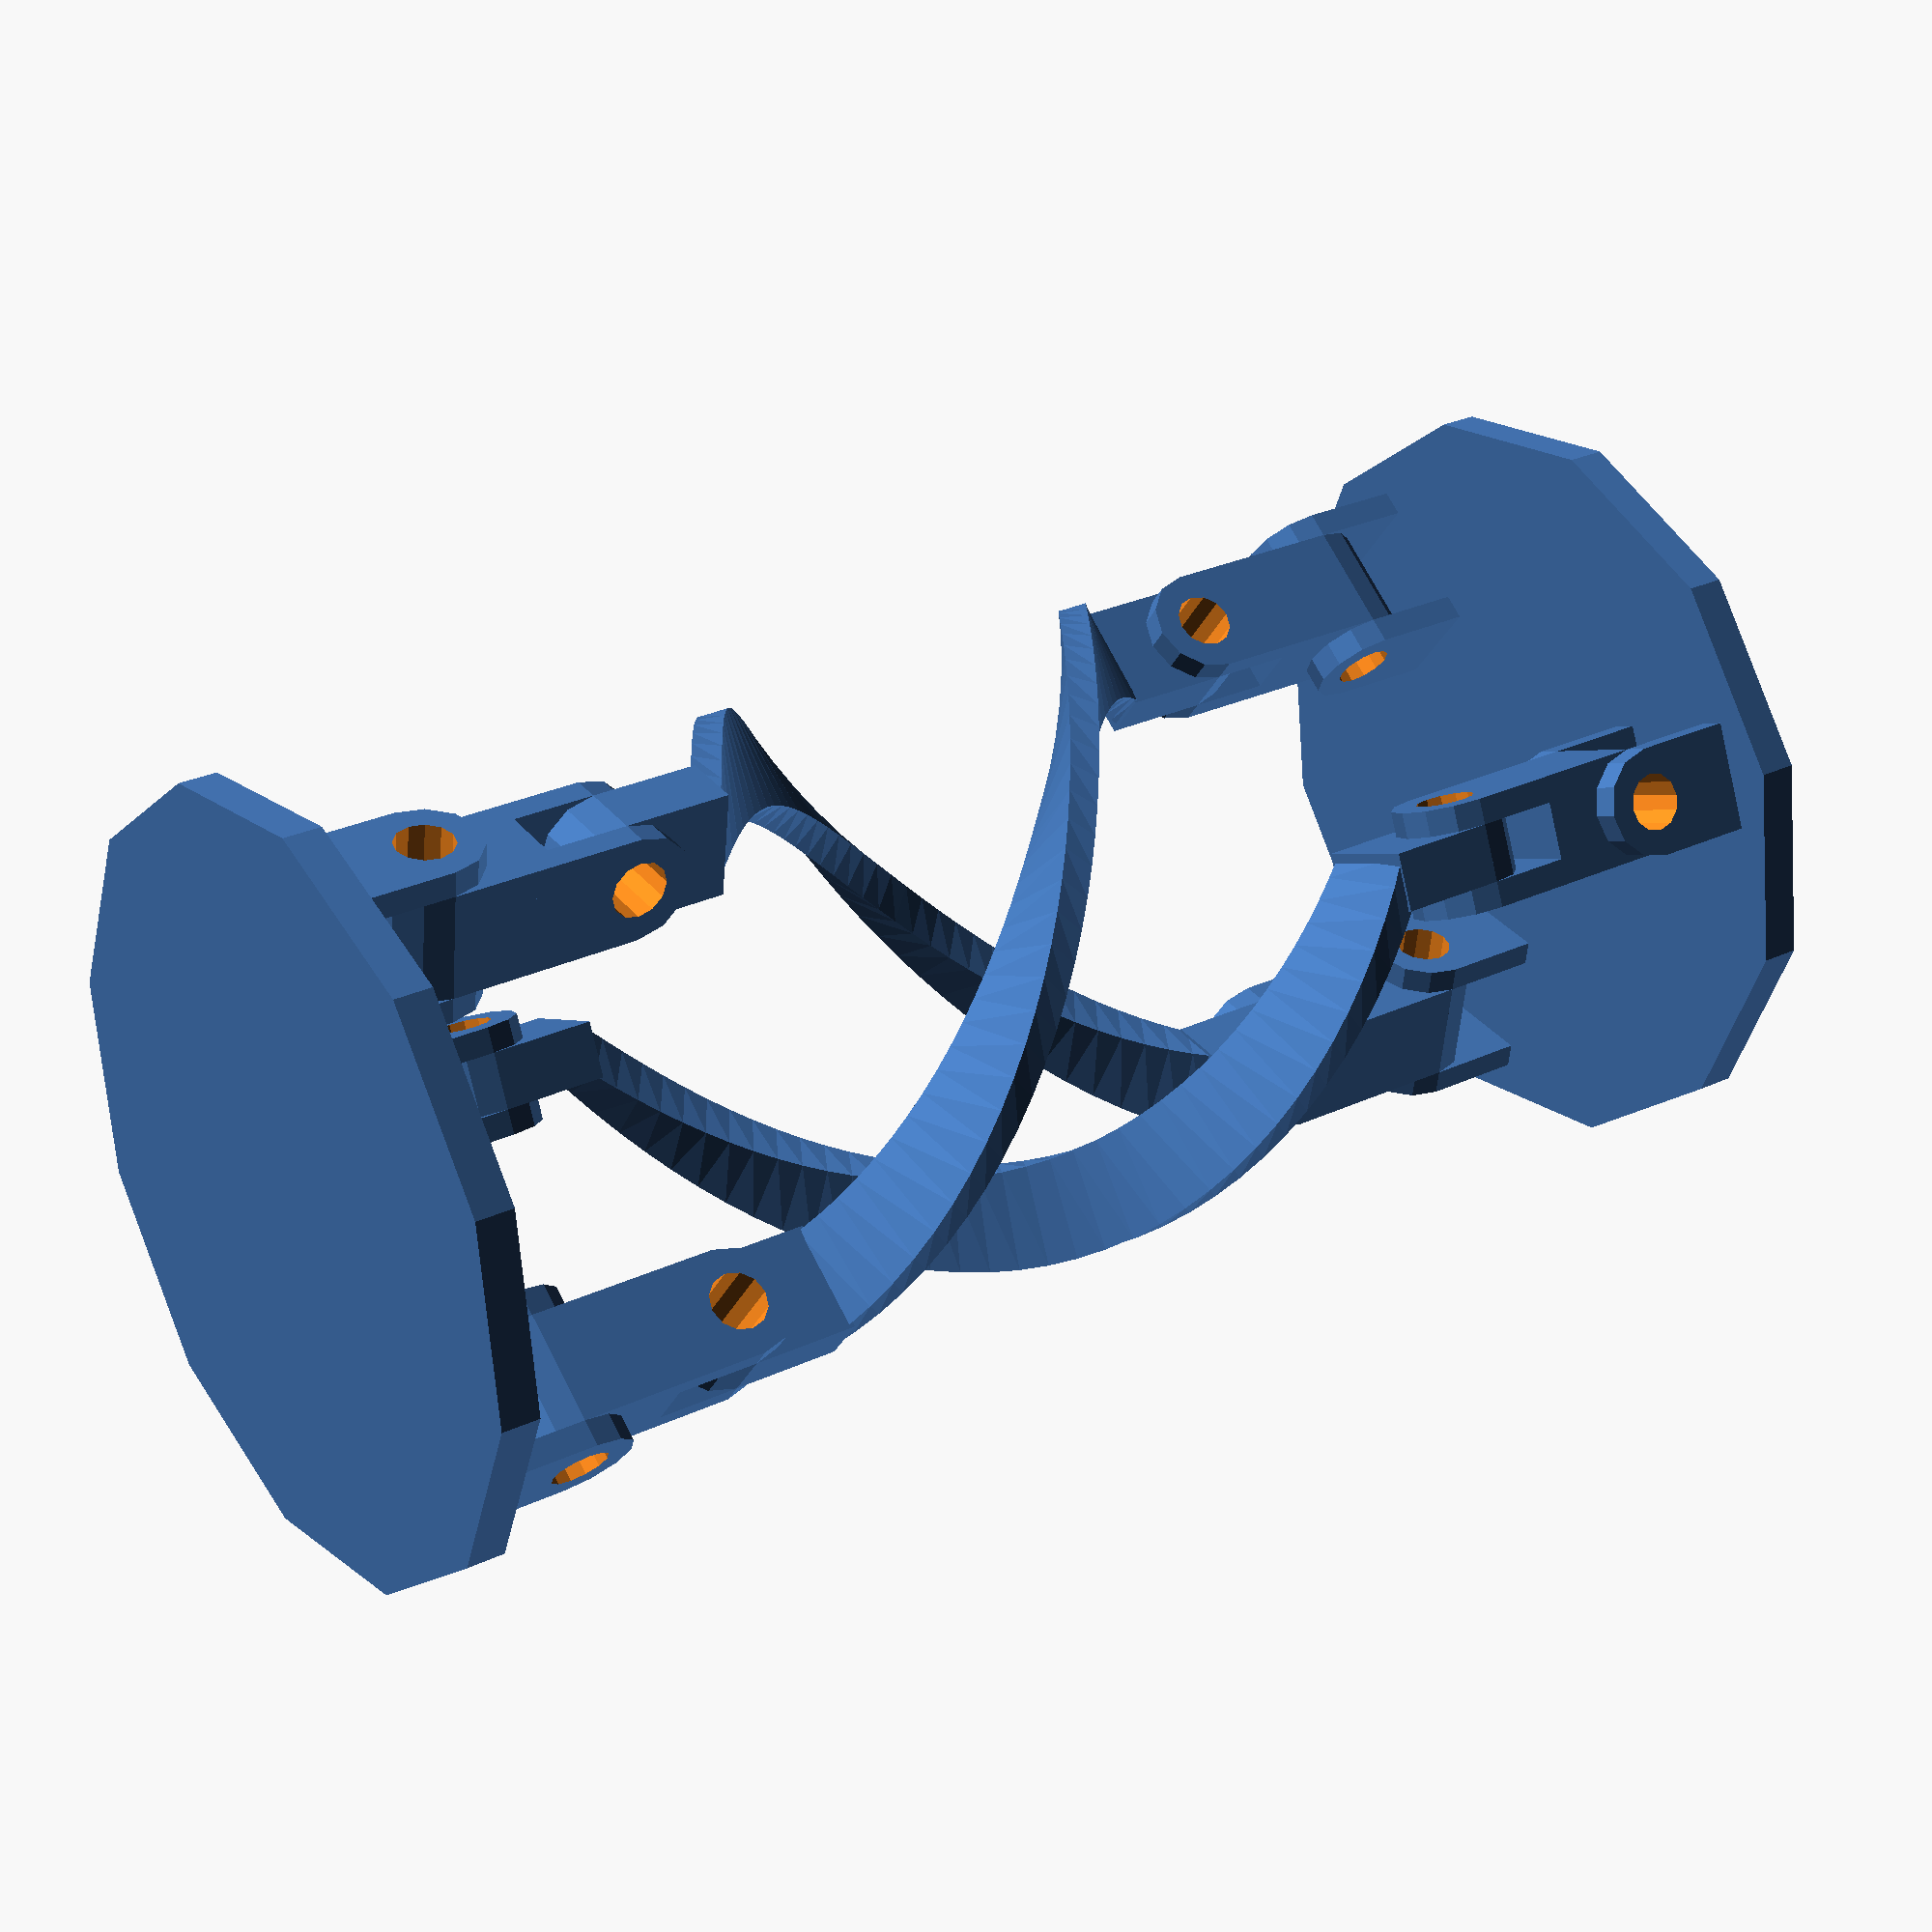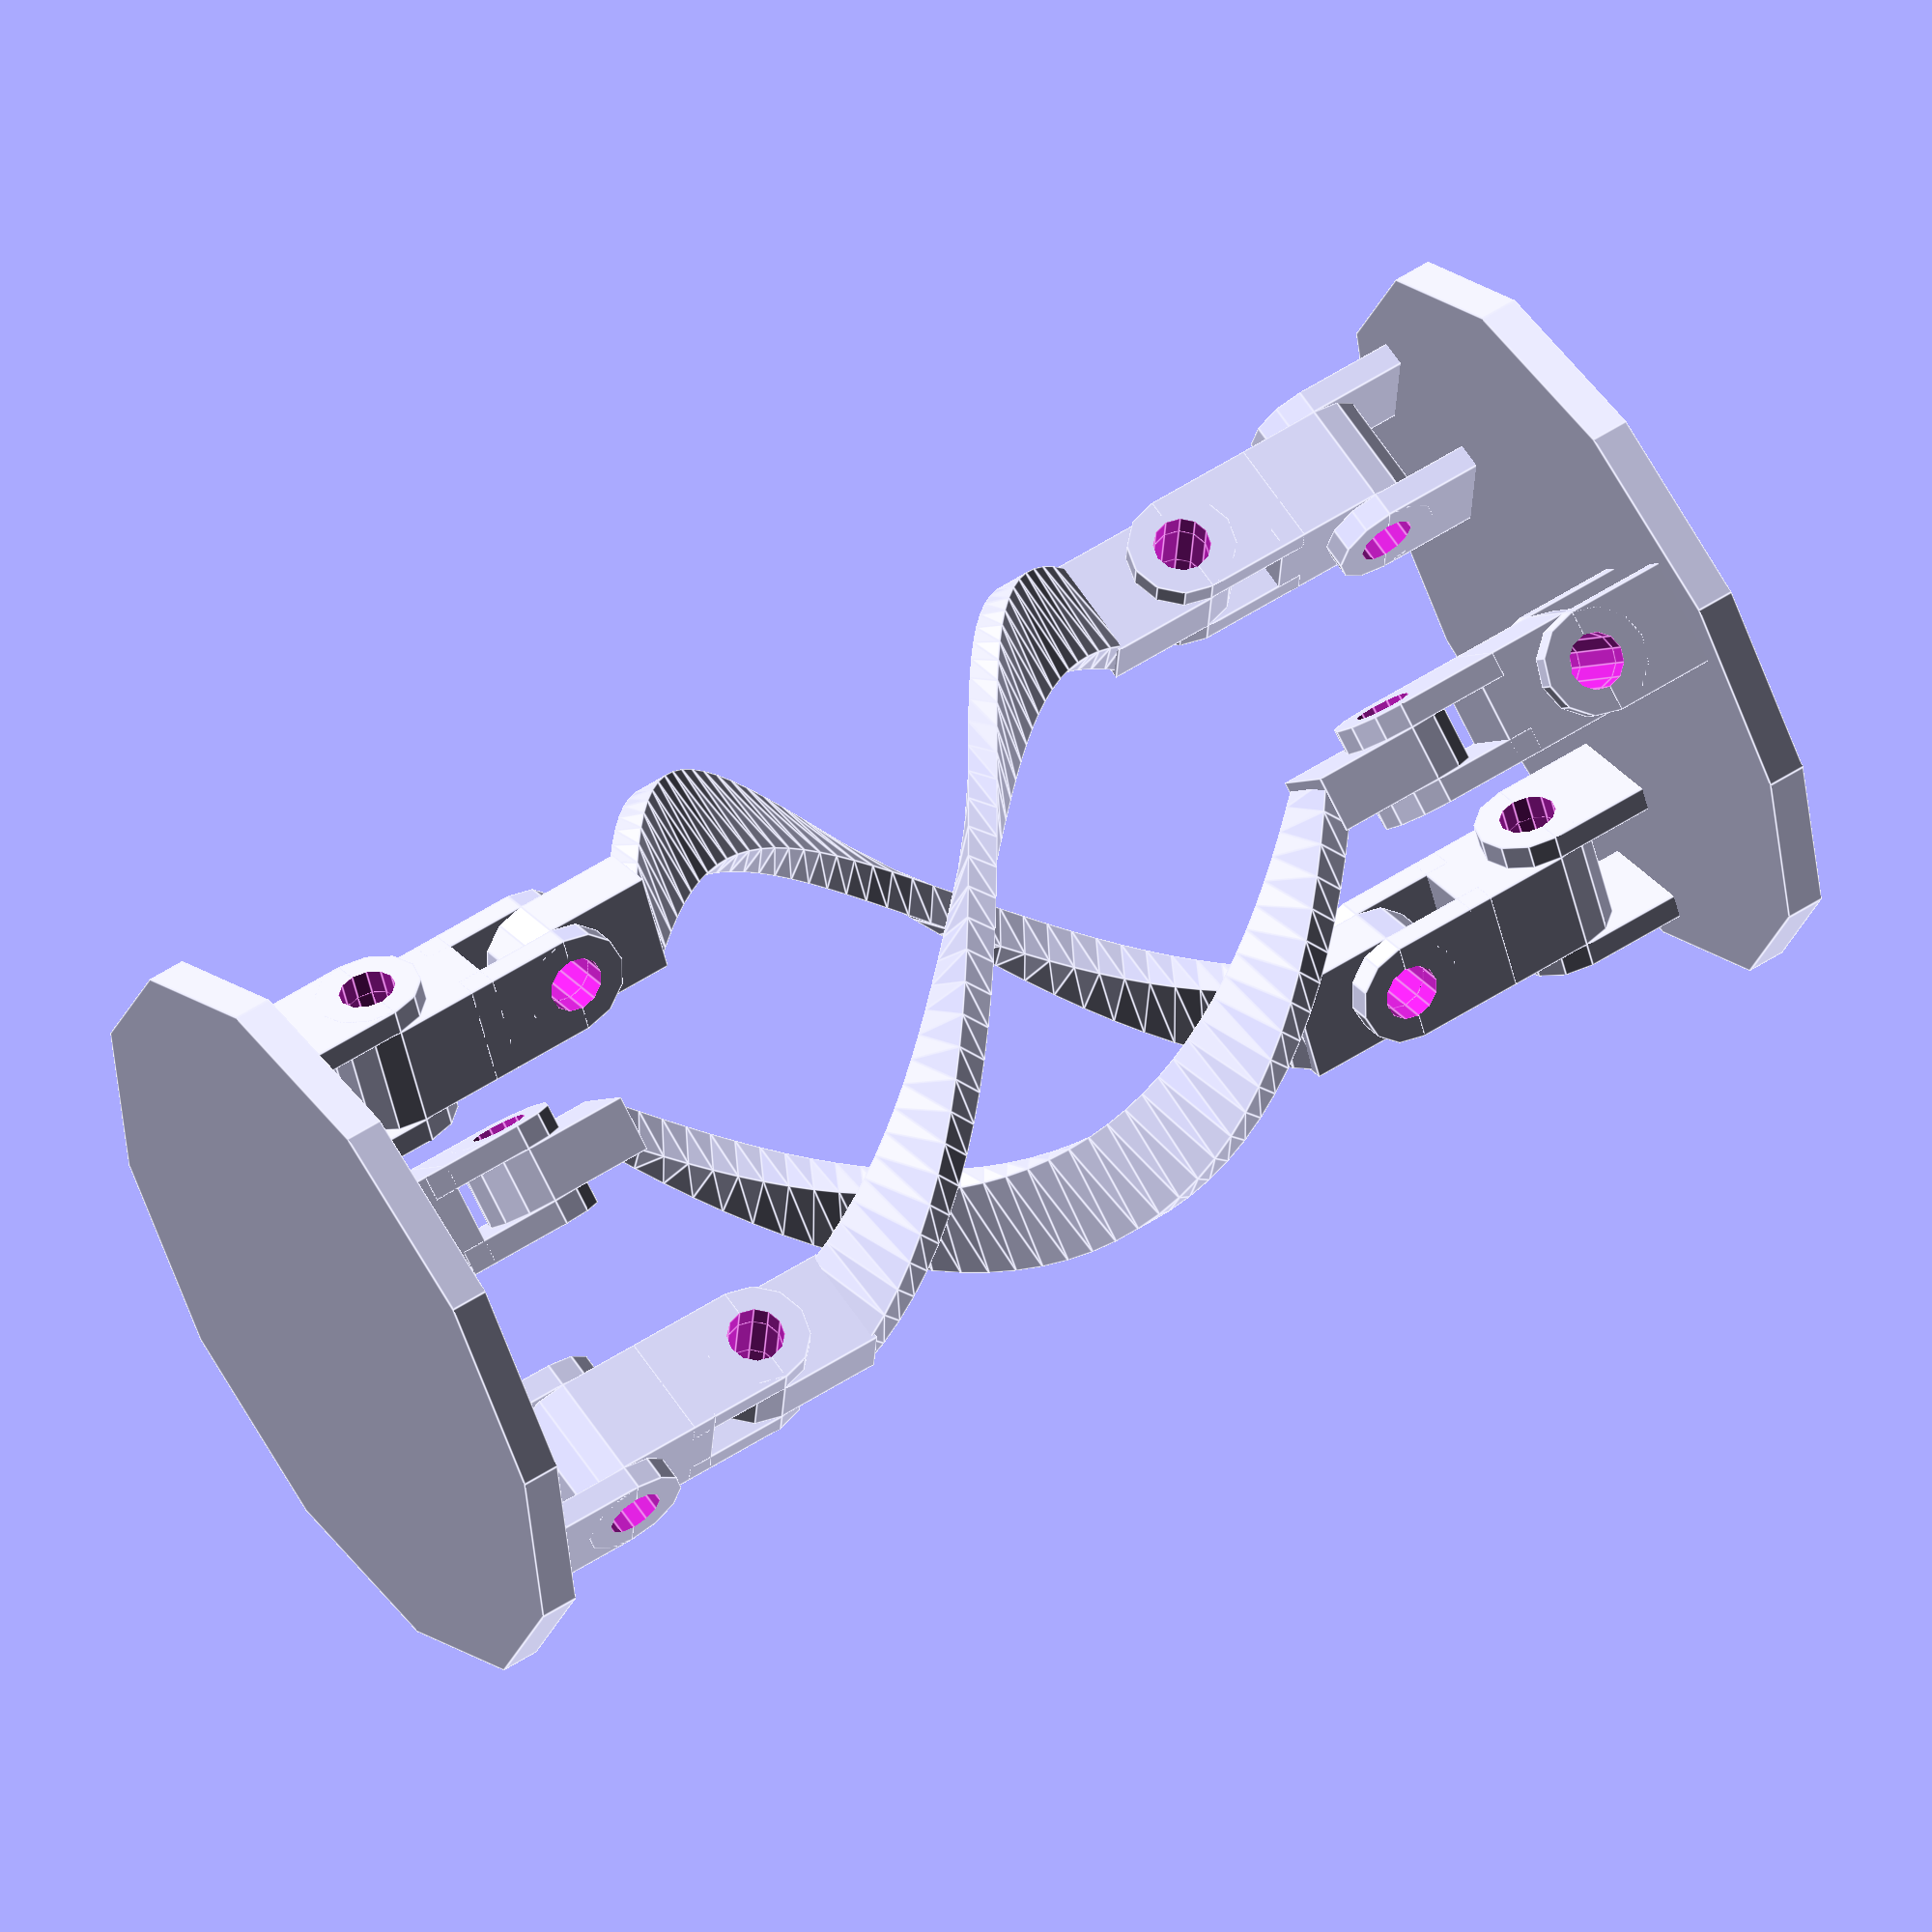
<openscad>
/* based on video: https://www.youtube.com/watch?v=aLaqMreVj9o
LIMS2-AMBIDEX wrist principle - the contact of two rolling spheres

(btw. this is also the basic mechanism behind all Delta printers,
but usually with ball-joints instead of 2DOF passive joints
old, printable carriages were using something similar)

M3 stock screws (4.5mm holes for them to turn freely)

*/

$fn=12;

module joint_mount(screwhole = 4.5, distance = 4, walls = 2)
{
    // walls define both wall depth and borders around holes
    holeborder = walls;
    translate([0,-walls,0]) // centered between holes, close to inner wall
    rotate([-90,0,0]) // vertical
    // 2mm walls around screwhole, 4mm in between for link's arm
    for( z=[0,distance+walls])
    {
        difference()
        {
            union()
            {
                // main wall and support
                translate([0,0,z])
                    cylinder( d=screwhole+2*holeborder, h=walls );
                translate([-(screwhole+2*holeborder)/2,0,z])
                    cube([screwhole+2*holeborder,screwhole+2*holeborder,walls]);
            }
            // holes
            translate([0,0,z-0.1]) cylinder( d=screwhole, h=walls+0.2 );
        }
    }
}

module joint_arm(screwhole = 4.5, distance = 4, walls = 2)
{
    holeborder = walls;
    rotate([-90,0,0]) // vertical
    
    difference()
        {
            union()
            {
                // main wall and support
                translate([0,0,0])
                    cylinder( d=screwhole+2*holeborder, h=distance );
                translate([-(screwhole+2*holeborder)/2,-(screwhole+2*holeborder),0])
                    cube([screwhole+2*holeborder,screwhole+2*holeborder,distance]);
            }
            // holes
            translate([0,0,-0.1]) cylinder( d=screwhole, h=distance+0.2 );
        }    
}



// //plate - ground
translate([0,0,-3-16-15]) cylinder( d=60, h=3 );
// //plate - upper
translate([0,0,50+8+15+8]) cylinder( d=60, h=3 );


// lower joints
for( angle=[0,120,240] )
{
    
    rotate([0,0,angle])
    translate([20,0,-8-15]) // push forward and lower to the ground level
    {
        //first pair
        rotate([0,0,90])
        translate([0,-8.5/2,0]) //center
        {
            joint_mount(screwhole = 4.5, distance = 8.5, walls = 2);
            joint_arm(screwhole = 4.5, distance = 8.5, walls = 2);
        }
        //second pair
        rotate([0,0,0])
        translate([0,-4.5/2,15]) //center
        {
            joint_mount(screwhole = 4.5, distance = 4.5, walls = 2);
            joint_arm(screwhole = 4.5, distance = 4.5, walls = 2);
        }
    }
}
// upper joints, +60 in phase
for( angle=[60,180,300] )
{
    
    rotate([0,0,angle])
    translate([20,0,50+8+15]) // push forward and lower to the ground level
    rotate([180,0,0])
    {
        //first pair
        rotate([0,0,90])
        translate([0,-8.5/2,0]) //center
        {
            joint_mount(screwhole = 4.5, distance = 8.5, walls = 2);
            joint_arm(screwhole = 4.5, distance = 8.5, walls = 2);
        }
        //second pair
        rotate([0,0,0])
        translate([0,-4.5/2,15]) //center
        {
            joint_mount(screwhole = 4.5, distance = 4.5, walls = 2);
            joint_arm(screwhole = 4.5, distance = 4.5, walls = 2);
        }
    }
}
// join them on the cross basis
for( angle=[0,120,240] )
    linear_extrude(height = 50, center = false, convexity = 10, twist = 180, slices=36)
        rotate([0,0,angle])
        translate([20-4,-2,0]) // push forward and lower to the ground level
        square([8,4]);



</openscad>
<views>
elev=331.8 azim=142.5 roll=234.6 proj=p view=solid
elev=303.0 azim=294.5 roll=236.2 proj=o view=edges
</views>
